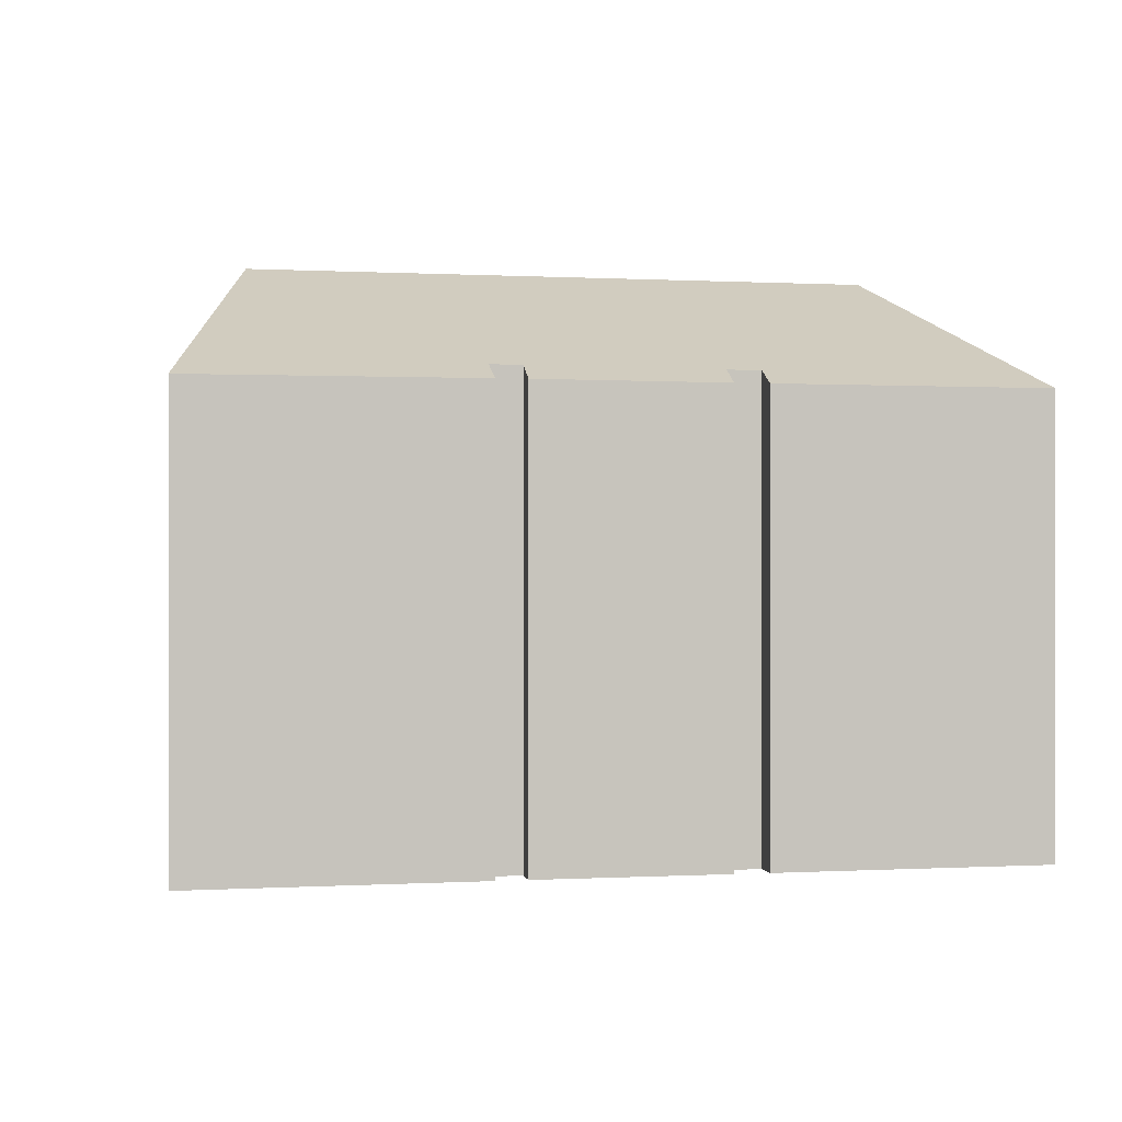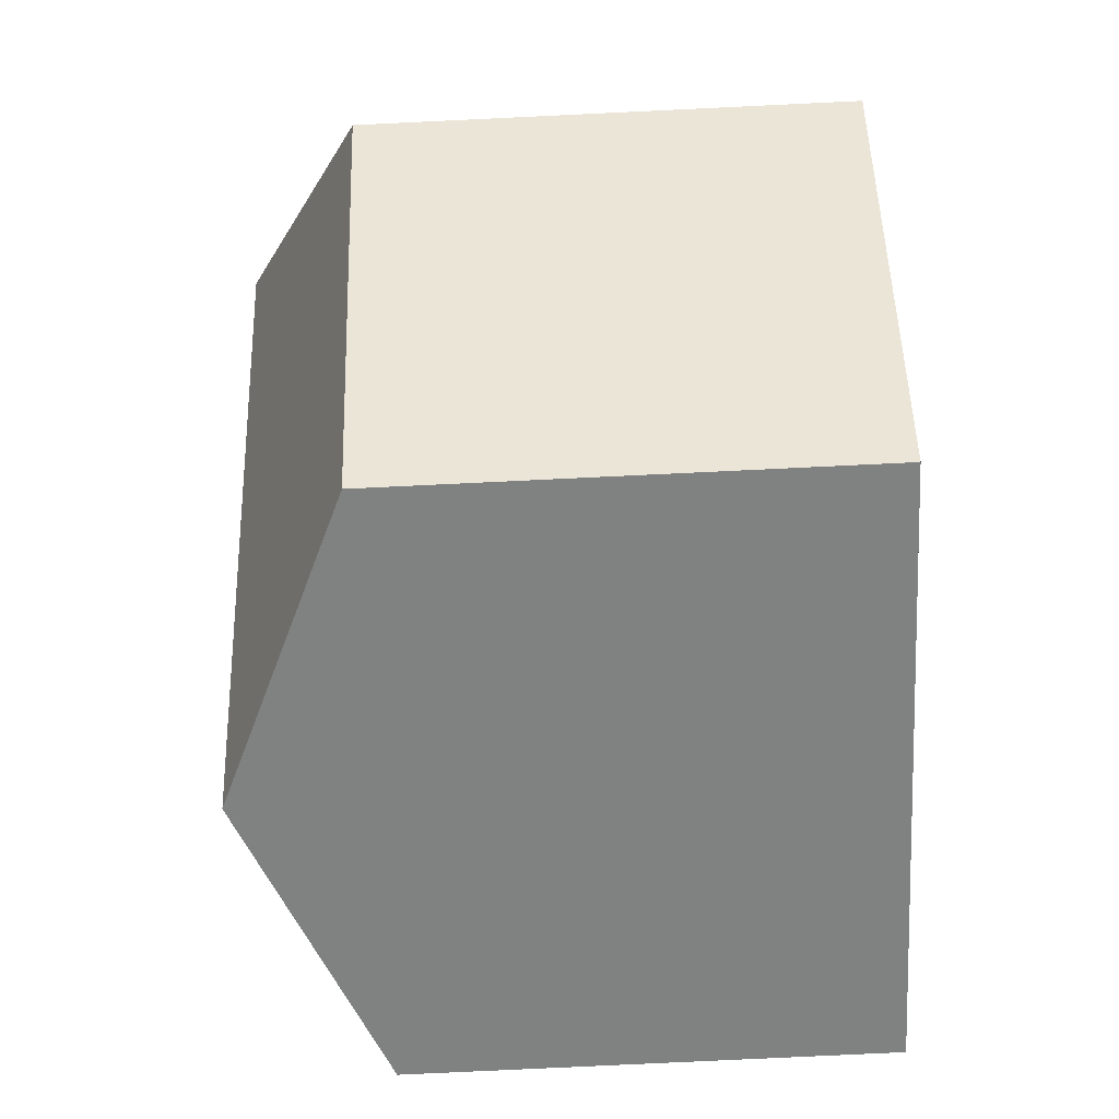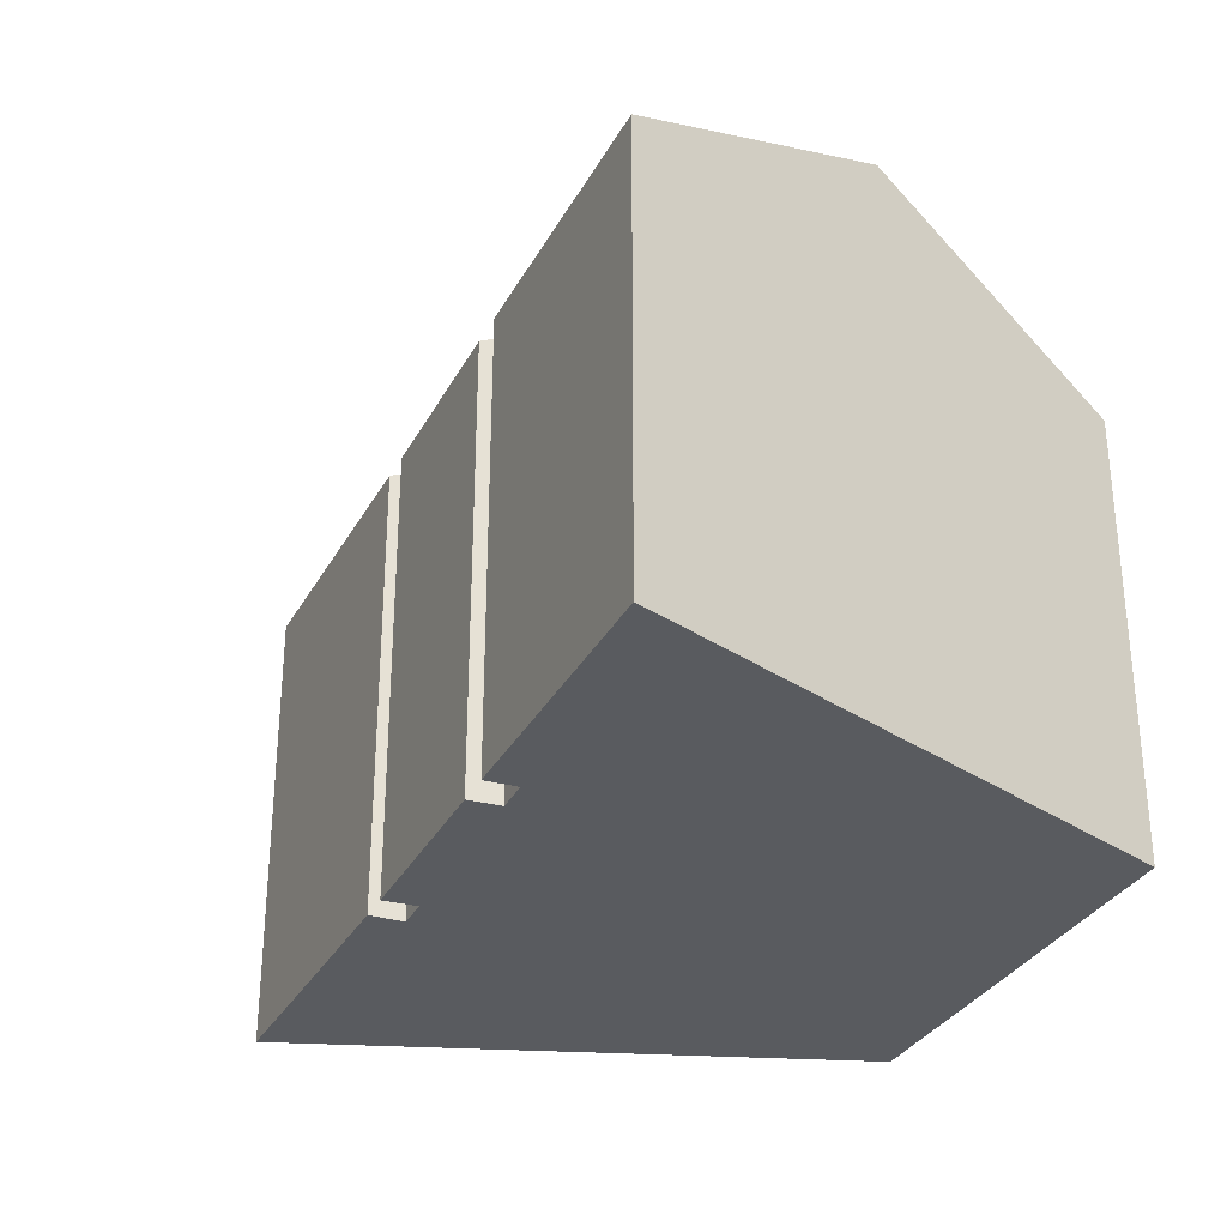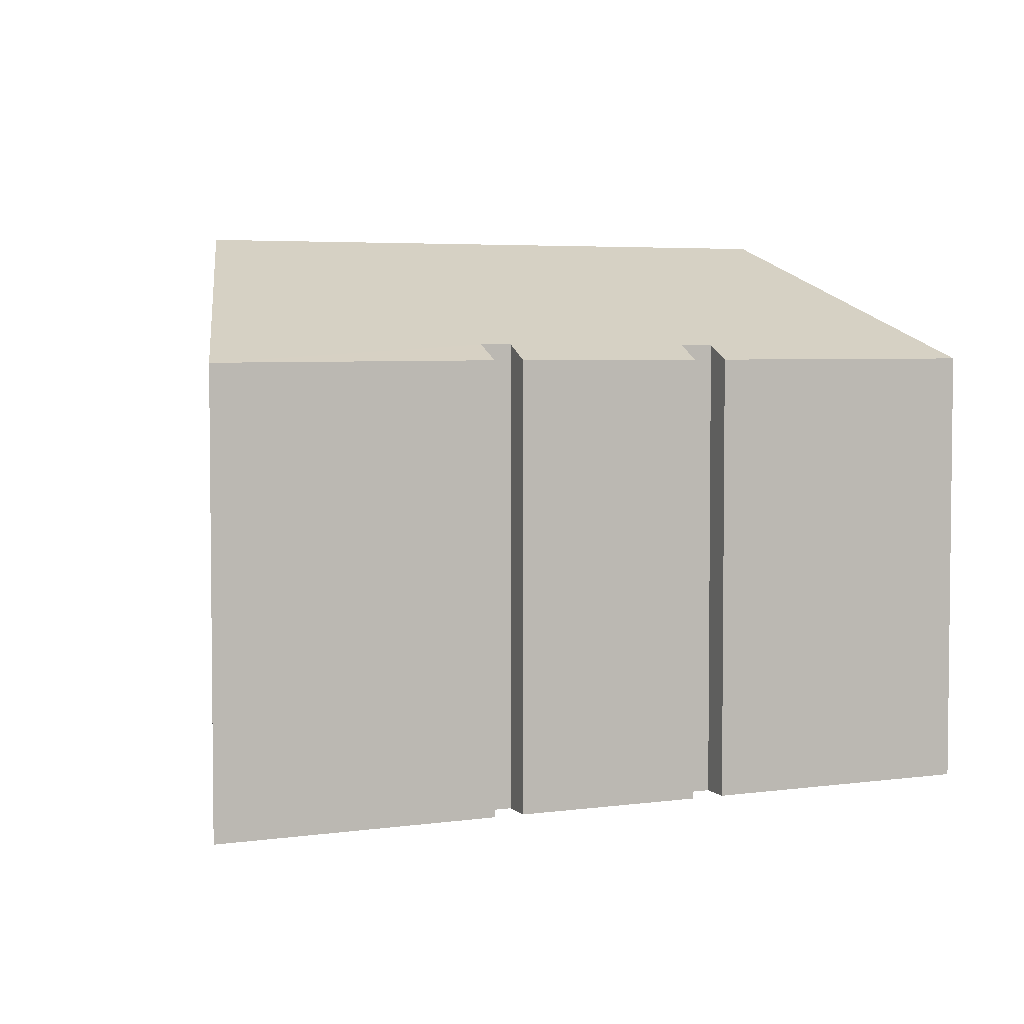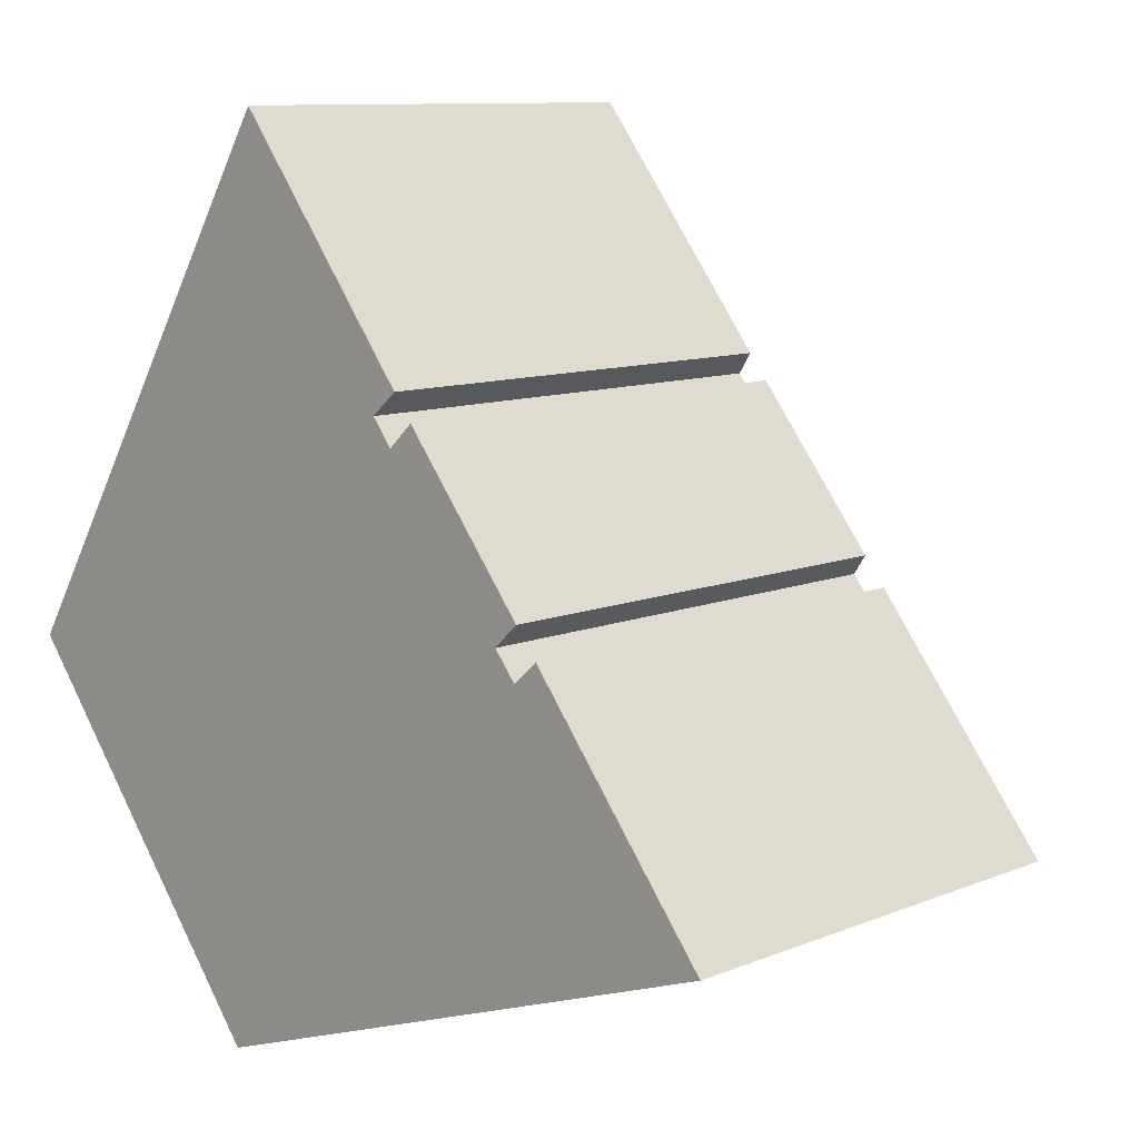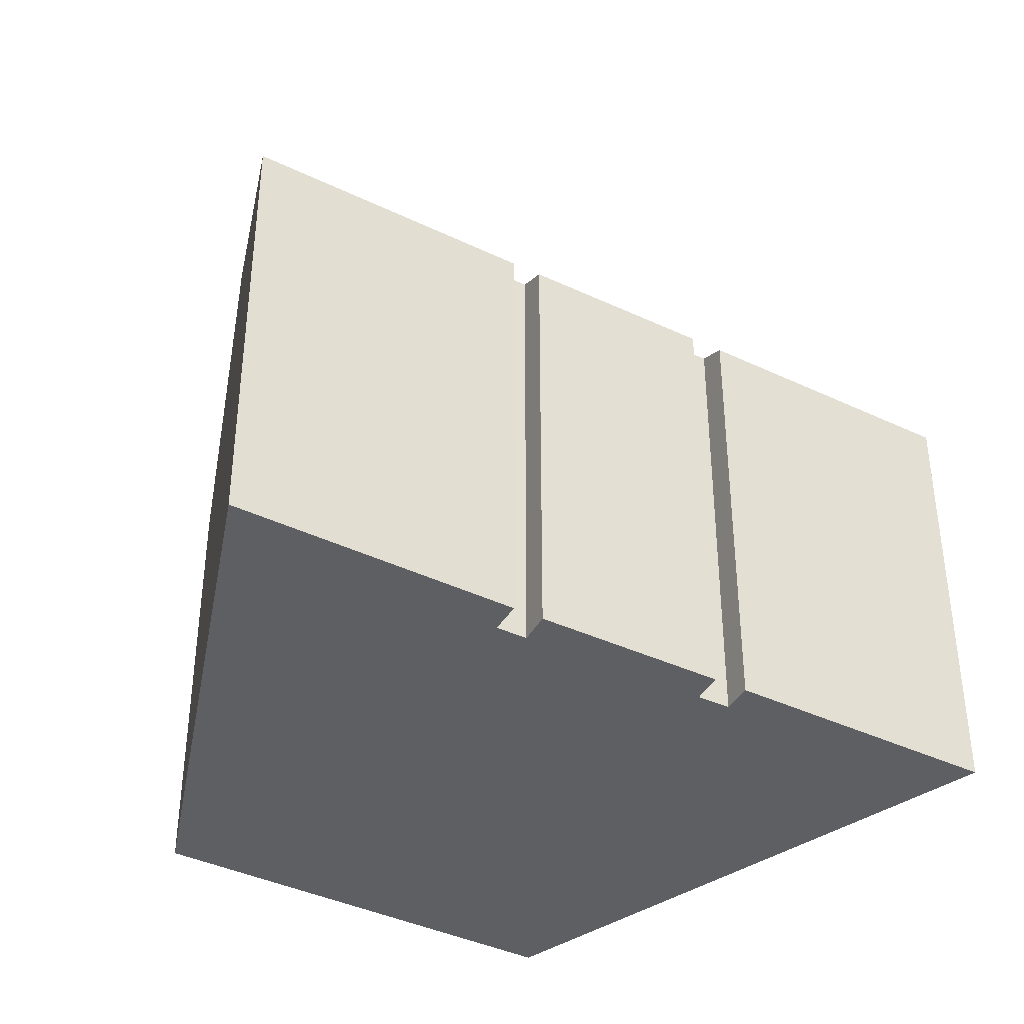
<metadata>
{"format":"obj","ext":"obj","renderer":"f3d","projection":"perspective","resolution":1024,"background":"white","views":[{"elev":0.0,"azim":38.1,"up":"+Y"},{"elev":-79.3,"azim":-87.3,"up":"+Z"},{"elev":-32.1,"azim":117.4,"up":"+Y"},{"elev":4.3,"azim":26.3,"up":"+Y"},{"elev":10.1,"azim":43.8,"up":"+Z"},{"elev":-39.5,"azim":21.1,"up":"+Y"}]}
</metadata>
<code>
v  2.485 8.608 -3.188
v  10.51 10.98 -4.766
v  5.163 8.597 -6.624
v  0.301 8.618 -0.386
v  0 8.619 5.278e-16
v  2.973 10.98 4.784
v  14.92 9.016 -3.235
v  12.46 8.615 1.323
v  15.82 8.614 -2.922
v  12.01 8.888 0.911
v  11.6 8.892 1.419
v  9.268 8.917 4.283
v  9.743 8.628 4.725
v  8.886 8.917 4.767
v  5.958 8.61 9.586
v  9.379 8.627 5.189
v  12.05 8.616 1.841
v  9.379 -3.177e-16 5.189
v  5.958 -5.87e-16 9.586
v  8.886 -2.919e-16 4.767
v  9.268 -2.623e-16 4.283
v  9.743 -2.893e-16 4.725
v  12.05 -1.127e-16 1.841
v  11.6 -8.689e-17 1.419
v  12.01 -5.578e-17 0.911
v  12.46 -8.101e-17 1.323
v  15.82 1.789e-16 -2.922
v  2.973 -2.929e-16 4.784
v  0 0 0
v  5.163 4.056e-16 -6.624
v  14.92 1.981e-16 -3.235
v  10.51 2.918e-16 -4.766
v  2.485 1.952e-16 -3.188
v  0.301 2.364e-17 -0.386
g defaultobject
f 1 2 3
f 2 1 4
f 2 4 5
f 2 5 6
f 7 8 9
f 8 7 2
f 8 2 10
f 10 2 6
f 10 6 11
f 11 6 12
f 11 12 13
f 12 6 14
f 14 6 15
f 15 16 14
f 13 17 11
f 15 18 16
f 18 15 19
f 20 12 14
f 12 20 21
f 22 17 13
f 17 22 23
f 24 10 11
f 10 24 25
f 26 9 8
f 9 26 27
f 16 20 14
f 20 16 18
f 17 24 11
f 24 17 23
f 21 13 12
f 13 21 22
f 25 8 10
f 8 25 26
f 6 19 15
f 19 6 5
f 19 5 28
f 28 5 29
f 27 7 9
f 7 27 2
f 2 27 3
f 3 27 30
f 30 27 31
f 30 31 32
f 30 1 3
f 1 30 4
f 4 30 5
f 5 30 33
f 5 33 29
f 29 33 34
f 26 31 27
f 31 26 32
f 32 26 30
f 30 26 25
f 25 33 30
f 33 25 24
f 33 24 23
f 33 23 22
f 33 22 21
f 21 34 33
f 34 21 20
f 34 20 18
f 34 18 19
f 34 19 29
f 29 19 28

</code>
